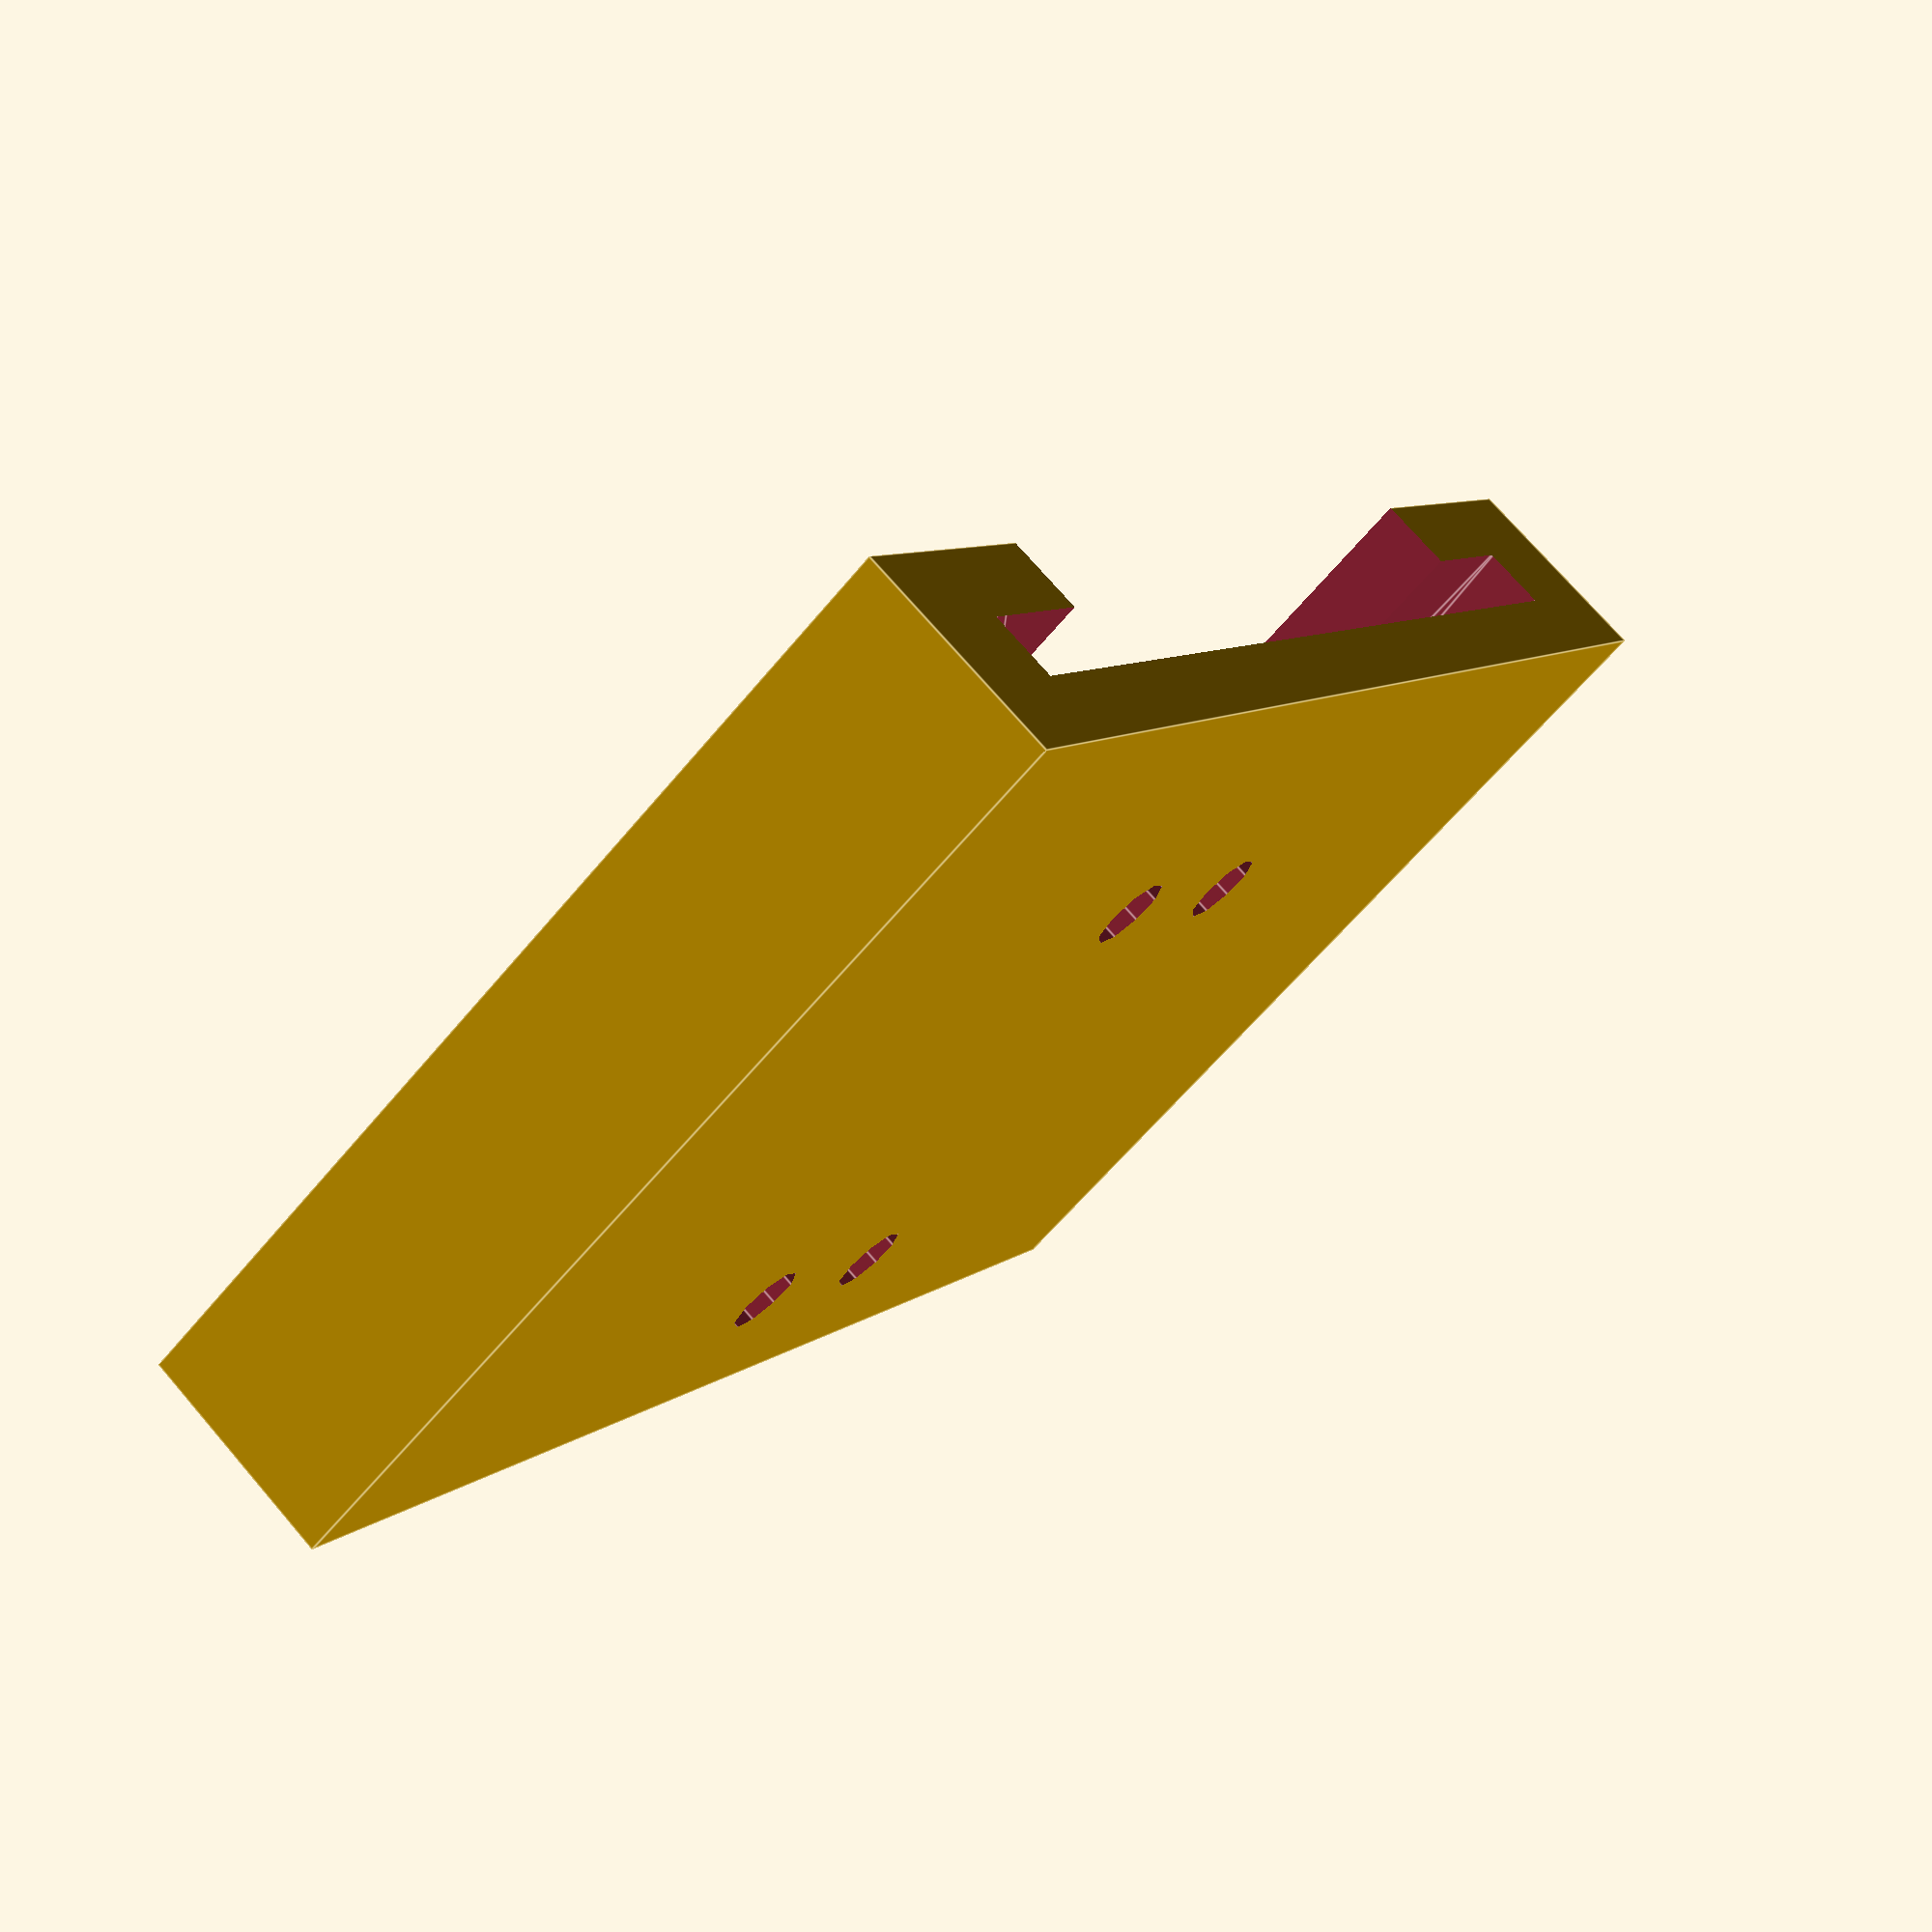
<openscad>
difference() {
  difference() {
    difference() {
      difference() {
        difference() {
          cube([100.0, 65.0, 14.0]);
          translate([0.0,-1.0,0.0]) 
            translate([10.0,0.0,5.0]) 
              polyhedron( points=[ [0.0,0.0,0.0]
              , [82.0,0.0,0.0]
              , [79.5,61.0,0.0]
              , [2.0,61.0,0.0]
              , [0.0,0.0,4.4]
              , [82.0,0.0,4.4]
              , [79.5,61.0,3.9]
              , [2.0,61.0,3.9] ]
              , faces=[ [0, 1, 2, 3]
              , [4, 5, 1, 0]
              , [7, 6, 5, 4]
              , [5, 6, 2, 1]
              , [6, 7, 3, 2]
              , [7, 4, 0, 3] ]
              , convexity=10 );
        }
        translate([20.5,-1.0,-3.0]) cube([61.0, 61.0, 12.0]);
      }
      translate([39.0,20.0,-1.0]) cube([22.0, 61.0, 7.0]);
    }
    translate([39.0,43.0,-1.0]) cube([22.0, 7.0, 13.0]);
  }
  translate([42.5,19.0,0.0]) 
    union() {
      cylinder(r=2.6, h=30.0);
      cylinder(r=4.5, h=10.0);
      translate([15.0,0.0,0.0]) cylinder(r=2.6, h=30.0);
      translate([15.0,0.0,0.0]) cylinder(r=4.5, h=10.0);
      translate([0.0,36.0,0.0]) cylinder(r=2.6, h=30.0);
      translate([0.0,36.0,0.0]) cylinder(r=4.5, h=10.0);
      translate([15.0,36.0,0.0]) cylinder(r=2.6, h=30.0);
      translate([15.0,36.0,0.0]) cylinder(r=4.5, h=10.0);
    }
}
</openscad>
<views>
elev=286.1 azim=236.4 roll=319.2 proj=p view=edges
</views>
